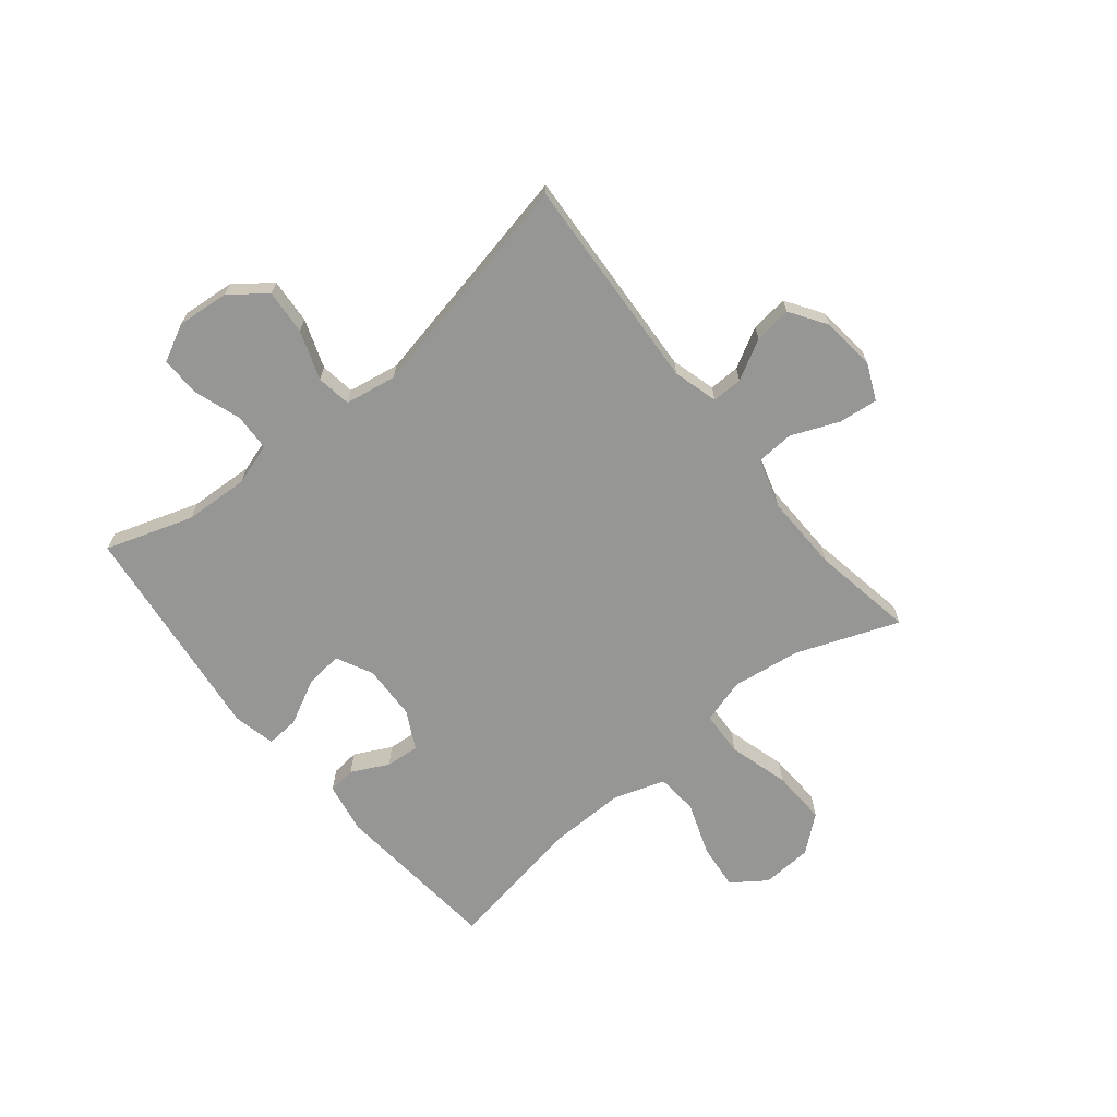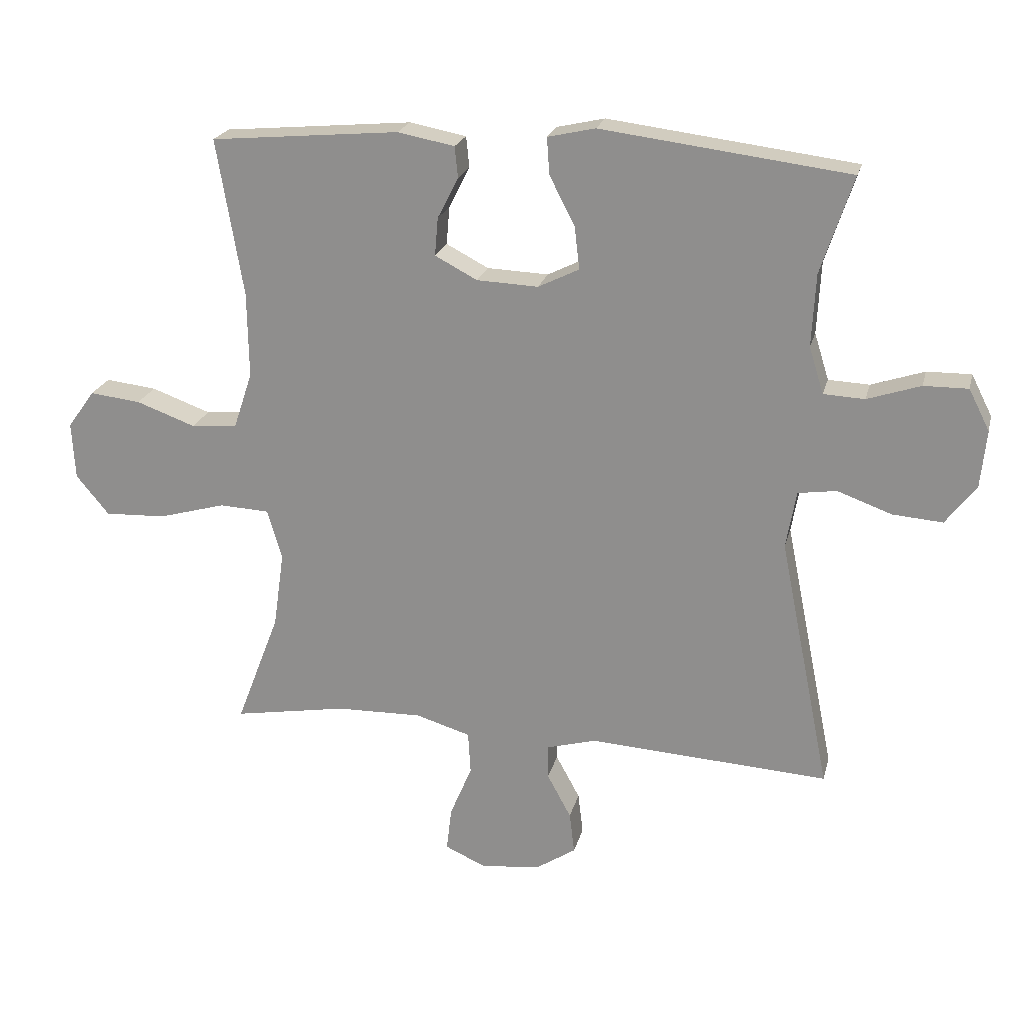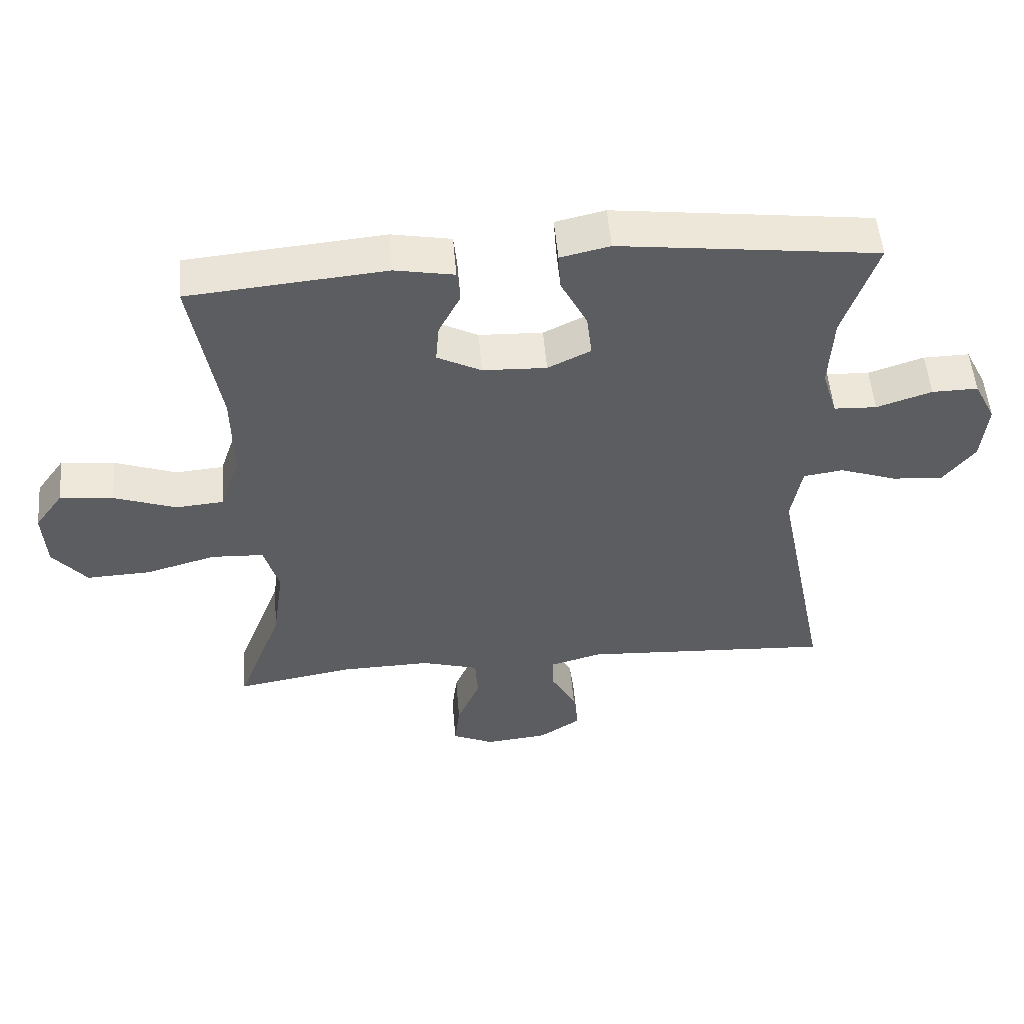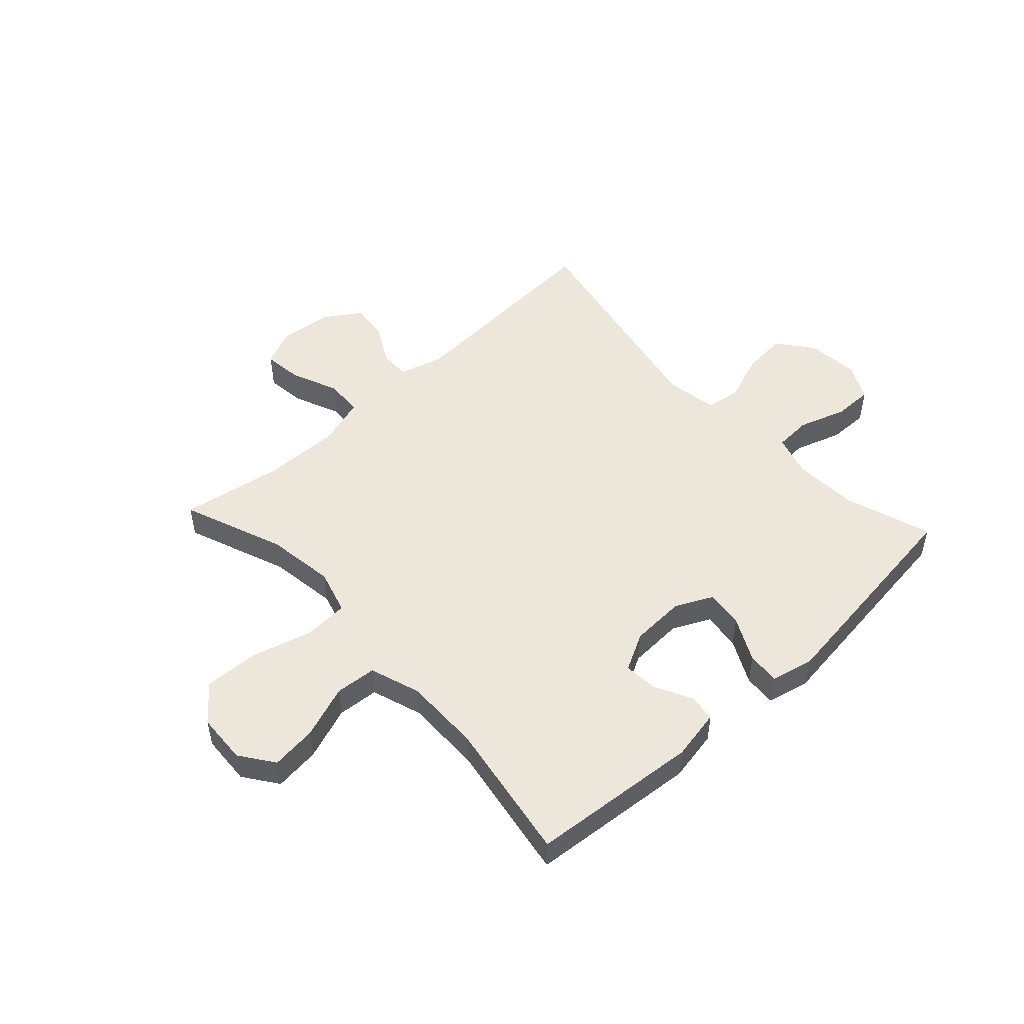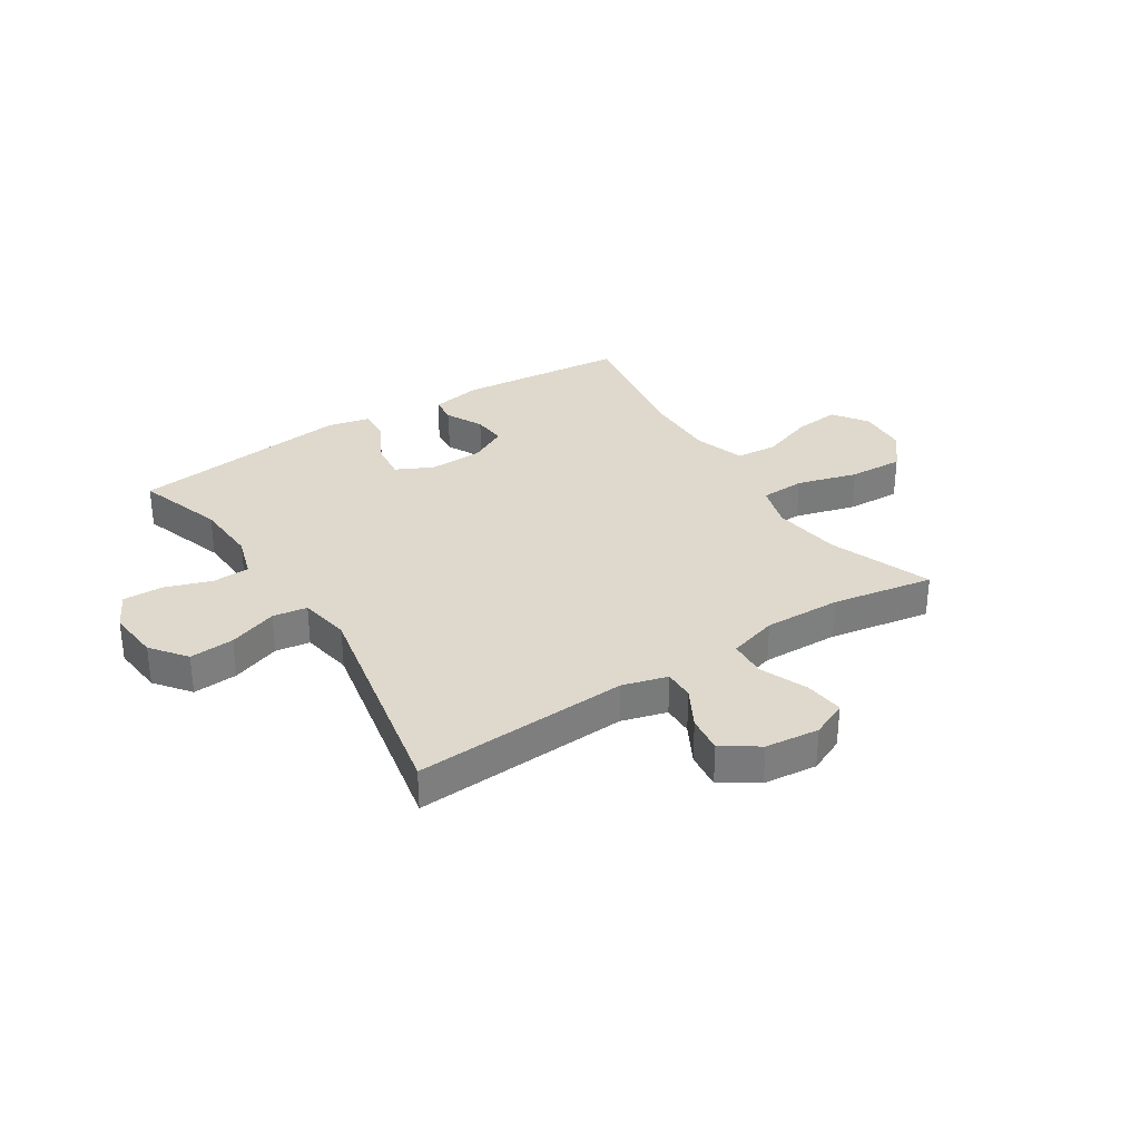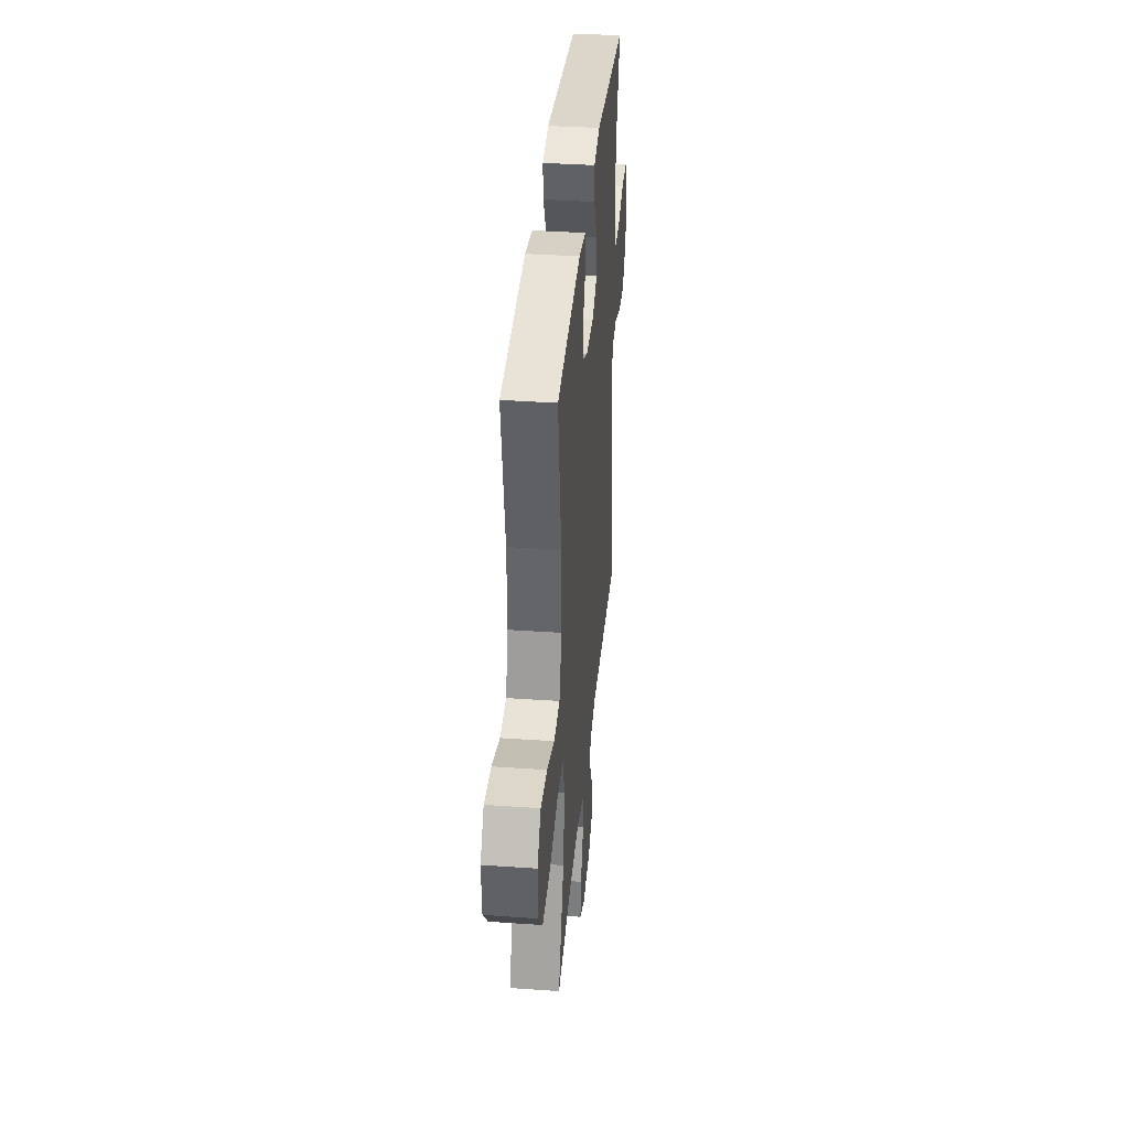
<metadata>
{"format":"obj","ext":"obj","renderer":"f3d","projection":"perspective","resolution":1024,"background":"white","views":[{"elev":-67.7,"azim":129.2,"up":"+Y"},{"elev":21.9,"azim":13.5,"up":"+Z"},{"elev":52.7,"azim":-4.8,"up":"+Z"},{"elev":50.4,"azim":-42.8,"up":"+Y"},{"elev":32.0,"azim":147.4,"up":"+Y"},{"elev":37.0,"azim":-84.8,"up":"+Z"}]}
</metadata>
<code>
v -0.5 0.07 -0.5
v -0.431 0.07 -0.32
v -0.414 0.07 -0.199
v -0.437 0.07 -0.12
v -0.516 0.07 -0.116
v -0.623 0.07 -0.146
v -0.72 0.07 -0.15
v -0.772 0.07 -0.087
v -0.777 0.07 0.003
v -0.734 0.07 0.063
v -0.653 0.07 0.054
v -0.559 0.07 0.02
v -0.486 0.07 0.026
v -0.456 0.07 0.116
v -0.458 0.07 0.251
v -0.5 0.07 0.5
v -0.201 0.07 0.527
v -0.111 0.07 0.51
v -0.106 0.07 0.461
v -0.139 0.07 0.396
v -0.144 0.07 0.336
v -0.077 0.07 0.301
v 0.02 0.07 0.297
v 0.085 0.07 0.329
v 0.077 0.07 0.396
v 0.037 0.07 0.474
v 0.033 0.07 0.532
v 0.108 0.07 0.549
v 0.5 0.07 0.5
v 0.449 0.07 0.346
v 0.443 0.07 0.232
v 0.466 0.07 0.158
v 0.531 0.07 0.155
v 0.615 0.07 0.183
v 0.685 0.07 0.184
v 0.718 0.07 0.119
v 0.709 0.07 0.027
v 0.661 0.07 -0.035
v 0.582 0.07 -0.029
v 0.496 0.07 0.002
v 0.435 0.07 -0.007
v 0.419 0.07 -0.098
v 0.5 0.07 -0.5
v 0.119 0.07 -0.477
v 0.04 0.07 -0.499
v 0.041 0.07 -0.553
v 0.079 0.07 -0.623
v 0.087 0.07 -0.689
v 0.023 0.07 -0.731
v -0.072 0.07 -0.741
v -0.136 0.07 -0.712
v -0.128 0.07 -0.643
v -0.093 0.07 -0.559
v -0.097 0.07 -0.492
v -0.184 0.07 -0.466
v -0.32 0.07 -0.469
v -0.5 0 -0.5
v -0.431 0 -0.32
v -0.414 0 -0.199
v -0.437 0 -0.12
v -0.516 0 -0.116
v -0.623 0 -0.146
v -0.72 0 -0.15
v -0.772 0 -0.087
v -0.777 0 0.003
v -0.734 0 0.063
v -0.653 0 0.054
v -0.559 0 0.02
v -0.486 0 0.026
v -0.456 0 0.116
v -0.458 0 0.251
v -0.5 0 0.5
v -0.201 0 0.527
v -0.111 0 0.51
v -0.106 0 0.461
v -0.139 0 0.396
v -0.144 0 0.336
v -0.077 0 0.301
v 0.02 0 0.297
v 0.085 0 0.329
v 0.077 0 0.396
v 0.037 0 0.474
v 0.033 0 0.532
v 0.108 0 0.549
v 0.5 0 0.5
v 0.449 0 0.346
v 0.443 0 0.232
v 0.466 0 0.158
v 0.531 0 0.155
v 0.615 0 0.183
v 0.685 0 0.184
v 0.718 0 0.119
v 0.709 0 0.027
v 0.661 0 -0.035
v 0.582 0 -0.029
v 0.496 0 0.002
v 0.435 0 -0.007
v 0.419 0 -0.098
v 0.5 0 -0.5
v 0.119 0 -0.477
v 0.04 0 -0.499
v 0.041 0 -0.553
v 0.079 0 -0.623
v 0.087 0 -0.689
v 0.023 0 -0.731
v -0.072 0 -0.741
v -0.136 0 -0.712
v -0.128 0 -0.643
v -0.093 0 -0.559
v -0.097 0 -0.492
v -0.184 0 -0.466
v -0.32 0 -0.469
f 50 51 52 53
f 50 53 54
f 49 50 54
f 46 47 48 49
f 45 46 49 54
f 44 45 54 55
f 42 43 44
f 41 42 44 55
f 37 38 39 40
f 35 36 37 40
f 33 34 35 40
f 32 33 40 41
f 31 32 41 55
f 27 28 29 30
f 25 26 27 30
f 24 25 30 31
f 23 24 31 55
f 17 18 19 20
f 15 16 17 20
f 14 15 20 21
f 13 14 21 22
f 9 10 11 12
f 7 8 9 12
f 5 6 7 12
f 4 5 12 13
f 56 1 2
f 56 2 3
f 55 56 3 4
f 22 23 55
f 4 13 22 55
f 109 108 107 106
f 110 109 106
f 110 106 105
f 105 104 103 102
f 110 105 102 101
f 111 110 101 100
f 100 99 98
f 111 100 98 97
f 96 95 94 93
f 96 93 92 91
f 96 91 90 89
f 97 96 89 88
f 111 97 88 87
f 86 85 84 83
f 86 83 82 81
f 87 86 81 80
f 111 87 80 79
f 76 75 74 73
f 76 73 72 71
f 77 76 71 70
f 78 77 70 69
f 68 67 66 65
f 68 65 64 63
f 68 63 62 61
f 69 68 61 60
f 58 57 112
f 59 58 112
f 60 59 112 111
f 111 79 78
f 111 78 69 60
f 1 57 58 2
f 2 58 59 3
f 3 59 60 4
f 4 60 61 5
f 5 61 62 6
f 6 62 63 7
f 7 63 64 8
f 8 64 65 9
f 9 65 66 10
f 10 66 67 11
f 11 67 68 12
f 12 68 69 13
f 13 69 70 14
f 14 70 71 15
f 15 71 72 16
f 16 72 73 17
f 17 73 74 18
f 18 74 75 19
f 19 75 76 20
f 20 76 77 21
f 21 77 78 22
f 22 78 79 23
f 23 79 80 24
f 24 80 81 25
f 25 81 82 26
f 26 82 83 27
f 27 83 84 28
f 28 84 85 29
f 29 85 86 30
f 30 86 87 31
f 31 87 88 32
f 32 88 89 33
f 33 89 90 34
f 34 90 91 35
f 35 91 92 36
f 36 92 93 37
f 37 93 94 38
f 38 94 95 39
f 39 95 96 40
f 40 96 97 41
f 41 97 98 42
f 42 98 99 43
f 43 99 100 44
f 44 100 101 45
f 45 101 102 46
f 46 102 103 47
f 47 103 104 48
f 48 104 105 49
f 49 105 106 50
f 50 106 107 51
f 51 107 108 52
f 52 108 109 53
f 53 109 110 54
f 54 110 111 55
f 55 111 112 56
f 56 112 57 1

</code>
